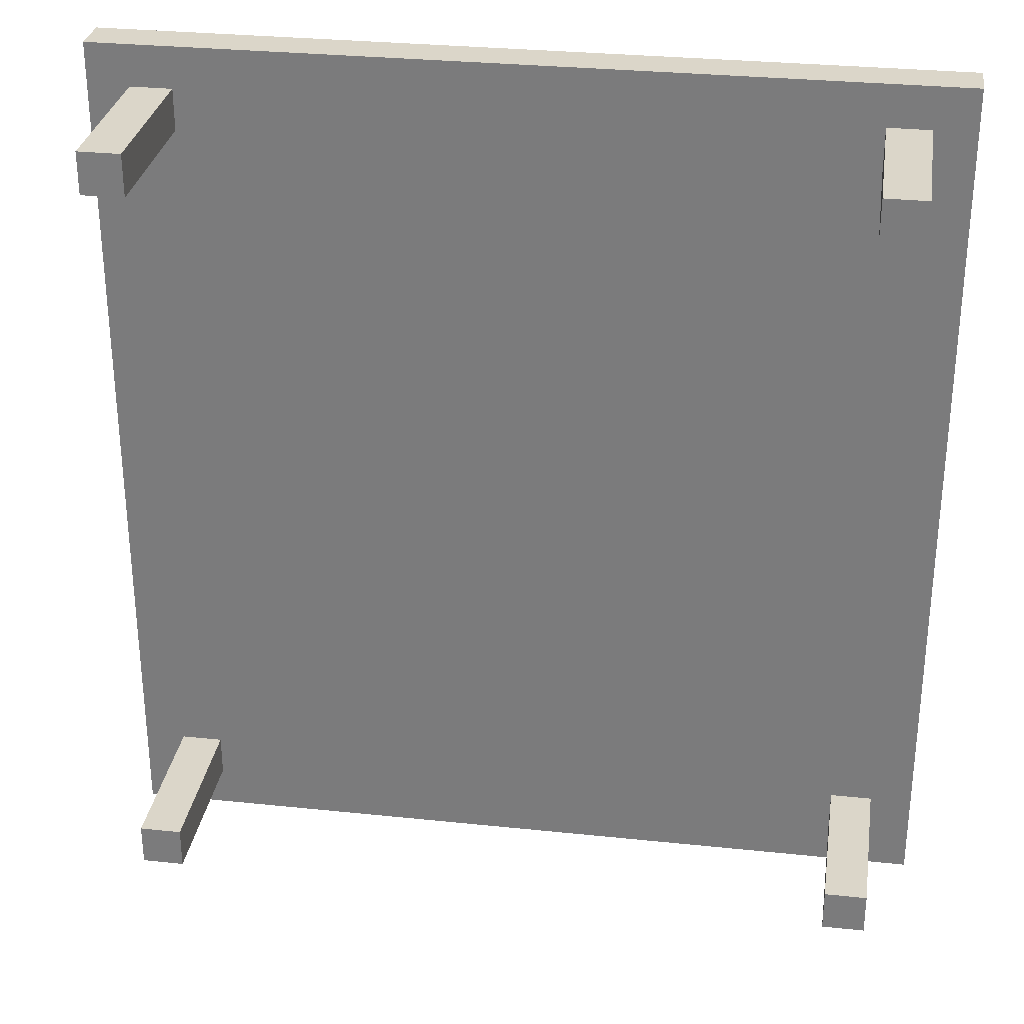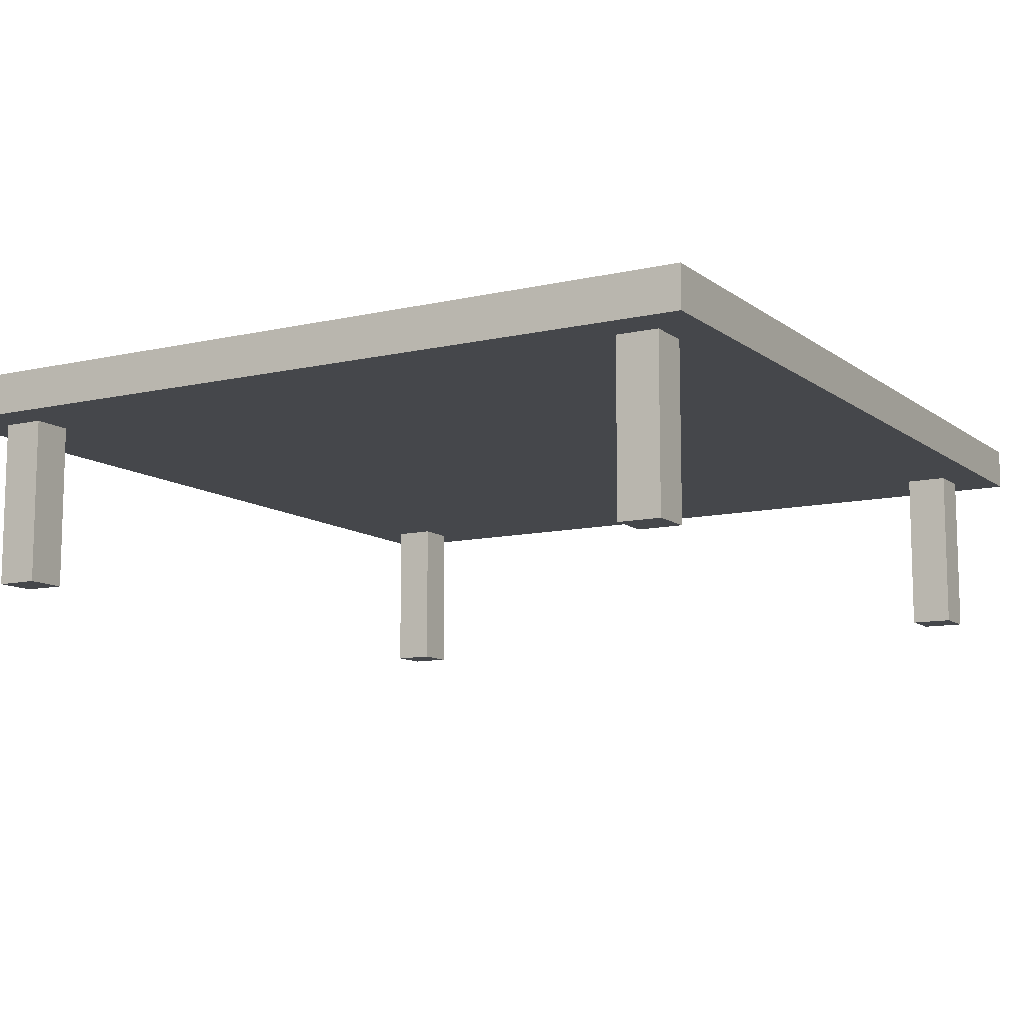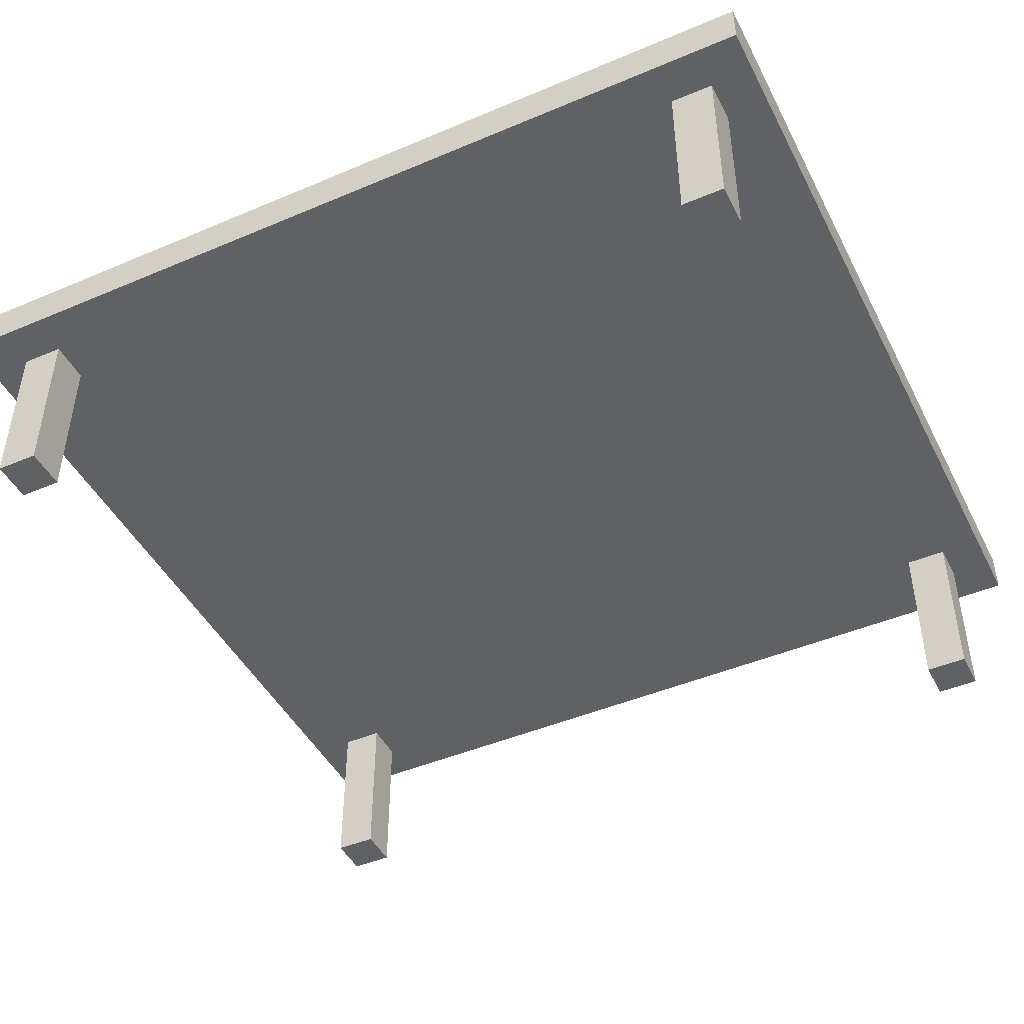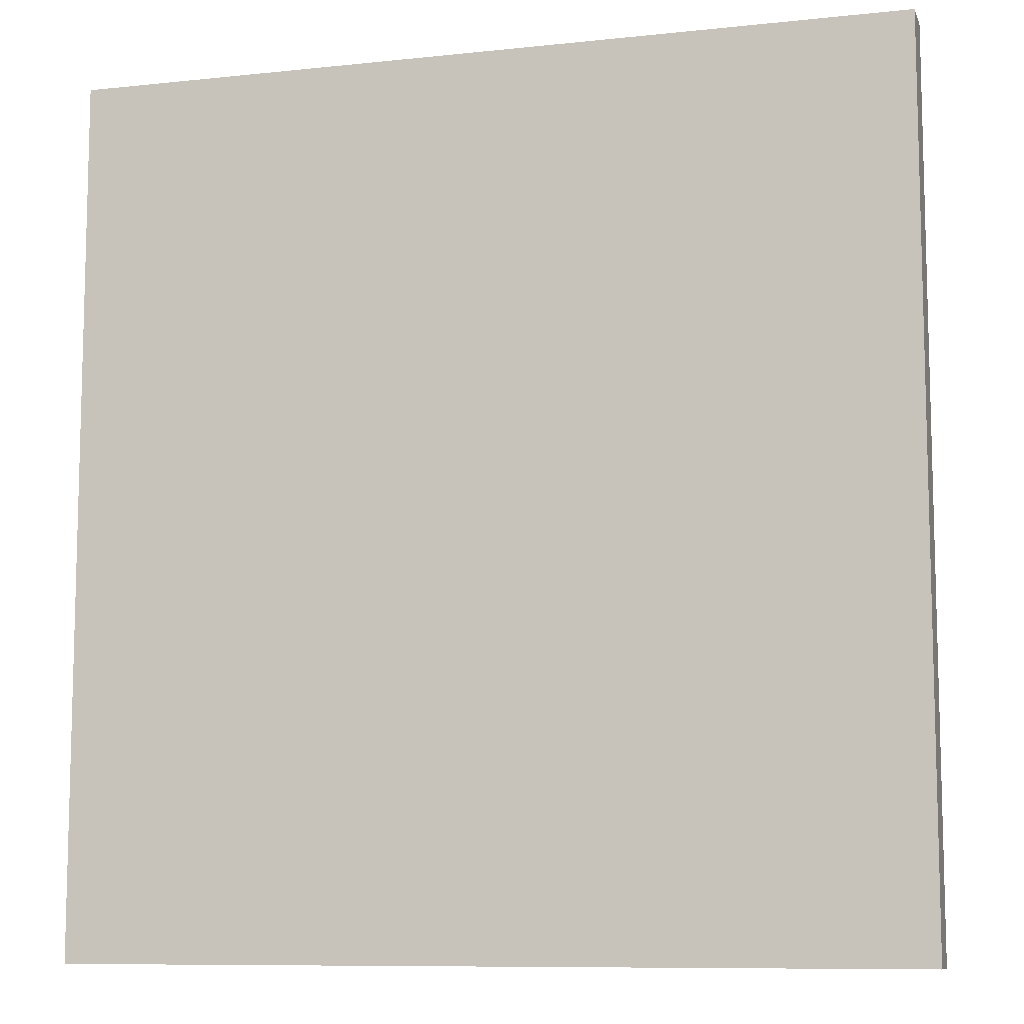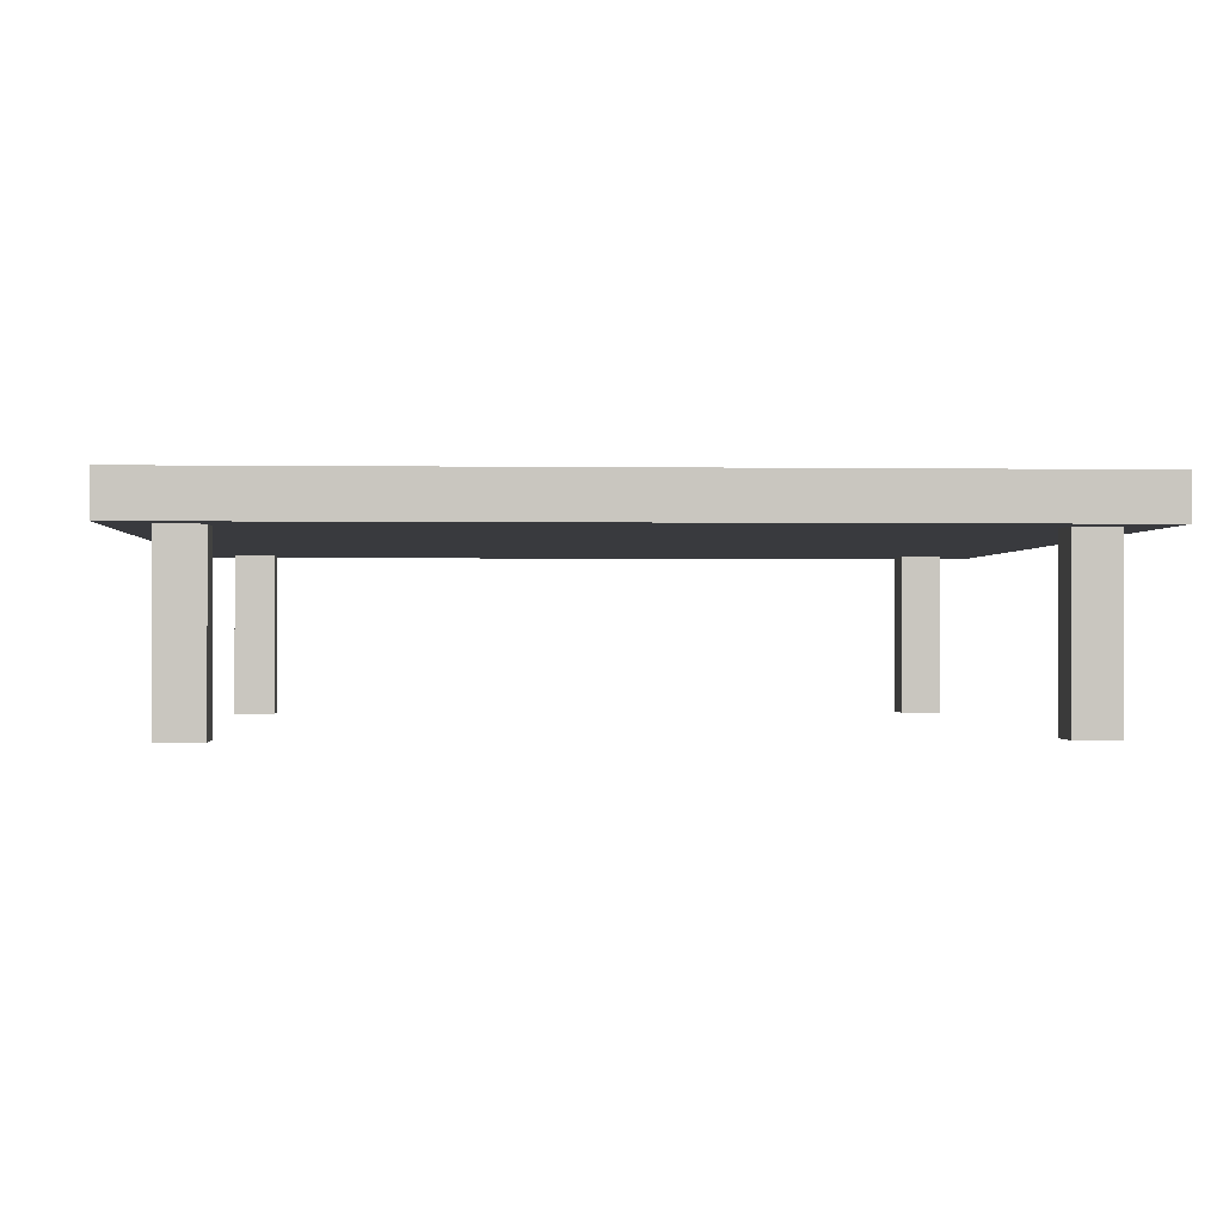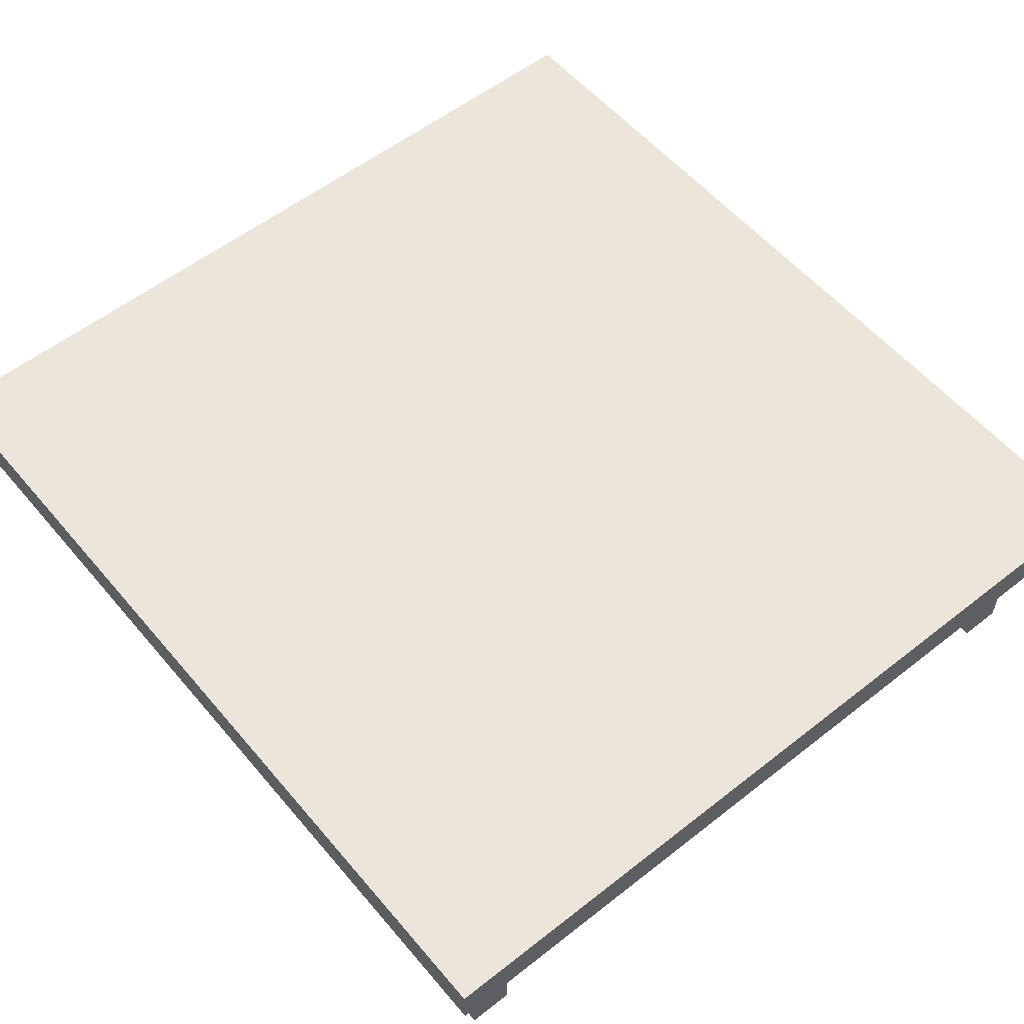
<metadata>
{"format":"obj","ext":"obj","renderer":"f3d","projection":"perspective","resolution":1024,"background":"white","views":[{"elev":30.1,"azim":8.7,"up":"+Z"},{"elev":-10.6,"azim":30.0,"up":"+Y"},{"elev":-45.6,"azim":116.0,"up":"+Y"},{"elev":-9.4,"azim":-164.4,"up":"+Z"},{"elev":-0.6,"azim":176.4,"up":"+Y"},{"elev":56.0,"azim":140.5,"up":"+Y"}]}
</metadata>
<code>
v -10 4 10.5
v -10 4 -10.5
v -10 5 10.5
v -10 5 -10.5
v -9 0 9.5
v -9 0 8.5
v -9 0 -8.5
v -9 0 -9.5
v -9 4 9.5
v -9 4 8.5
v -9 4 -8.5
v -9 4 -9.5
v 8 0 9.5
v 8 0 8.5
v 8 0 -8.5
v 8 0 -9.5
v 8 4 9.5
v 8 4 8.5
v 8 4 -8.5
v 8 4 -9.5
v -8 0 9.5
v -8 0 8.5
v -8 0 -8.5
v -8 0 -9.5
v -8 4 9.5
v -8 4 8.5
v -8 4 -8.5
v -8 4 -9.5
v 9 0 9.5
v 9 0 8.5
v 9 0 -8.5
v 9 0 -9.5
v 9 4 9.5
v 9 4 8.5
v 9 4 -8.5
v 9 4 -9.5
v 10 4 10.5
v 10 4 -10.5
v 10 5 10.5
v 10 5 -10.5
v -10 4 10.5
v -10 5 10.5
v 10 4 10.5
v 10 5 10.5
v -9 0 9.5
v -9 4 9.5
v -8 0 9.5
v -8 4 9.5
v 8 0 9.5
v 8 4 9.5
v 9 0 9.5
v 9 4 9.5
v -9 0 -8.5
v -9 4 -8.5
v -8 0 -8.5
v -8 4 -8.5
v 8 0 -8.5
v 8 4 -8.5
v 9 0 -8.5
v 9 4 -8.5
v -9 0 8.5
v -9 4 8.5
v -8 0 8.5
v -8 4 8.5
v 8 0 8.5
v 8 4 8.5
v 9 0 8.5
v 9 4 8.5
v -9 0 -9.5
v -9 4 -9.5
v -8 0 -9.5
v -8 4 -9.5
v 8 0 -9.5
v 8 4 -9.5
v 9 0 -9.5
v 9 4 -9.5
v -10 4 -10.5
v -10 5 -10.5
v 10 4 -10.5
v 10 5 -10.5
v -9 0 9.5
v -8 0 9.5
v 8 0 9.5
v 9 0 9.5
v -9 0 8.5
v -8 0 8.5
v 8 0 8.5
v 9 0 8.5
v -9 0 -8.5
v -8 0 -8.5
v 8 0 -8.5
v 9 0 -8.5
v -9 0 -9.5
v -8 0 -9.5
v 8 0 -9.5
v 9 0 -9.5
v -10 4 10.5
v 10 4 10.5
v -9 4 9.5
v -8 4 9.5
v 8 4 9.5
v 9 4 9.5
v -9 4 8.5
v -8 4 8.5
v 8 4 8.5
v 9 4 8.5
v -9 4 -8.5
v -8 4 -8.5
v 8 4 -8.5
v 9 4 -8.5
v -9 4 -9.5
v -8 4 -9.5
v 8 4 -9.5
v 9 4 -9.5
v -10 4 -10.5
v 10 4 -10.5
v -10 5 10.5
v 10 5 10.5
v -10 5 -10.5
v 10 5 -10.5
f 3 2 1
f 4 2 3
f 9 6 5
f 10 6 9
f 11 8 7
f 12 8 11
f 17 14 13
f 18 14 17
f 19 16 15
f 20 16 19
f 21 22 25
f 25 22 26
f 23 24 27
f 27 24 28
f 29 30 33
f 33 30 34
f 31 32 35
f 35 32 36
f 37 38 39
f 39 38 40
f 43 42 41
f 44 42 43
f 47 46 45
f 48 46 47
f 51 50 49
f 52 50 51
f 55 54 53
f 56 54 55
f 59 58 57
f 60 58 59
f 61 62 63
f 63 62 64
f 65 66 67
f 67 66 68
f 69 70 71
f 71 70 72
f 73 74 75
f 75 74 76
f 77 78 79
f 79 78 80
f 85 82 81
f 86 82 85
f 87 84 83
f 88 84 87
f 93 90 89
f 94 90 93
f 95 92 91
f 96 92 95
f 99 98 97
f 100 98 99
f 101 98 100
f 102 98 101
f 103 99 97
f 104 101 100
f 105 101 104
f 106 98 102
f 107 105 104
f 107 106 105
f 107 103 97
f 107 104 103
f 108 106 107
f 109 106 108
f 110 98 106
f 110 106 109
f 111 107 97
f 112 109 108
f 113 109 112
f 114 98 110
f 115 111 97
f 115 114 113
f 115 113 112
f 115 112 111
f 116 98 114
f 116 114 115
f 117 118 119
f 119 118 120

</code>
